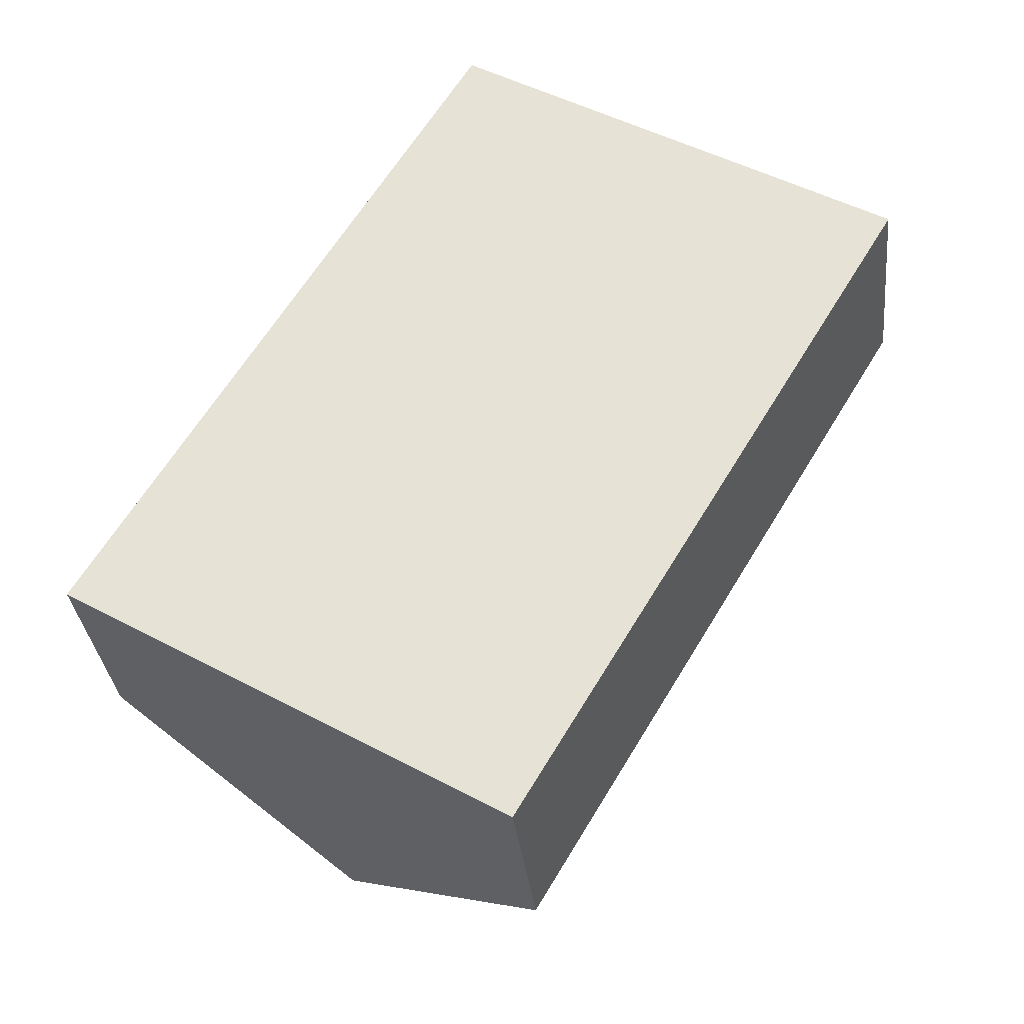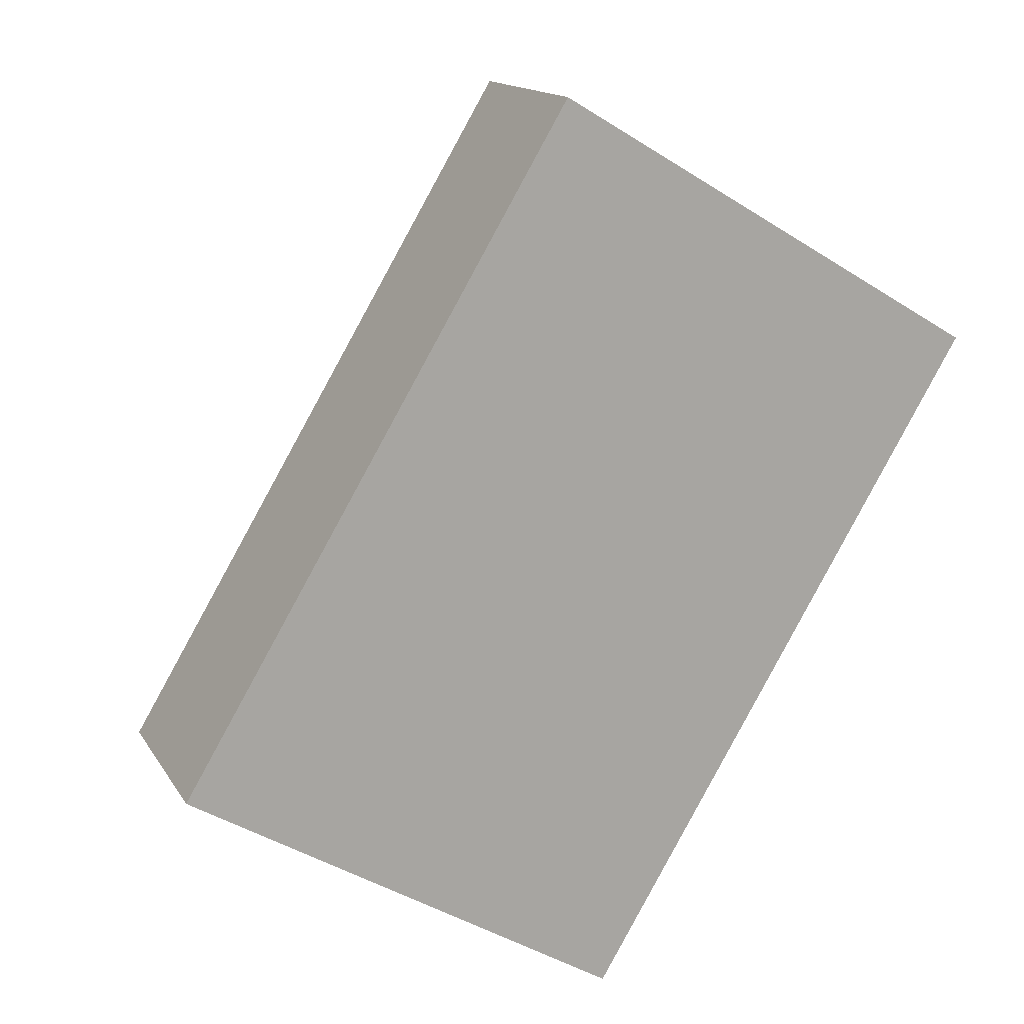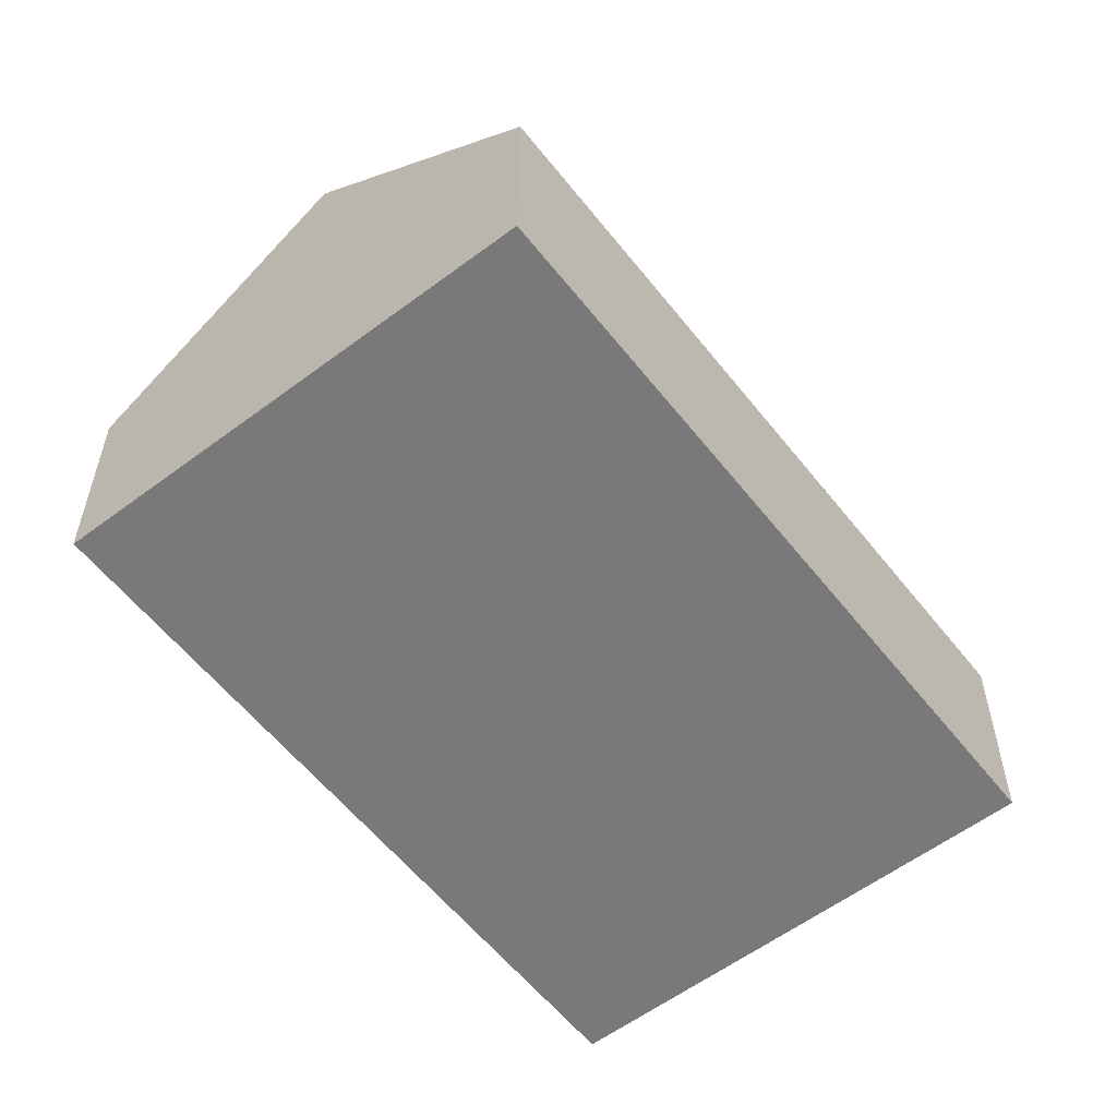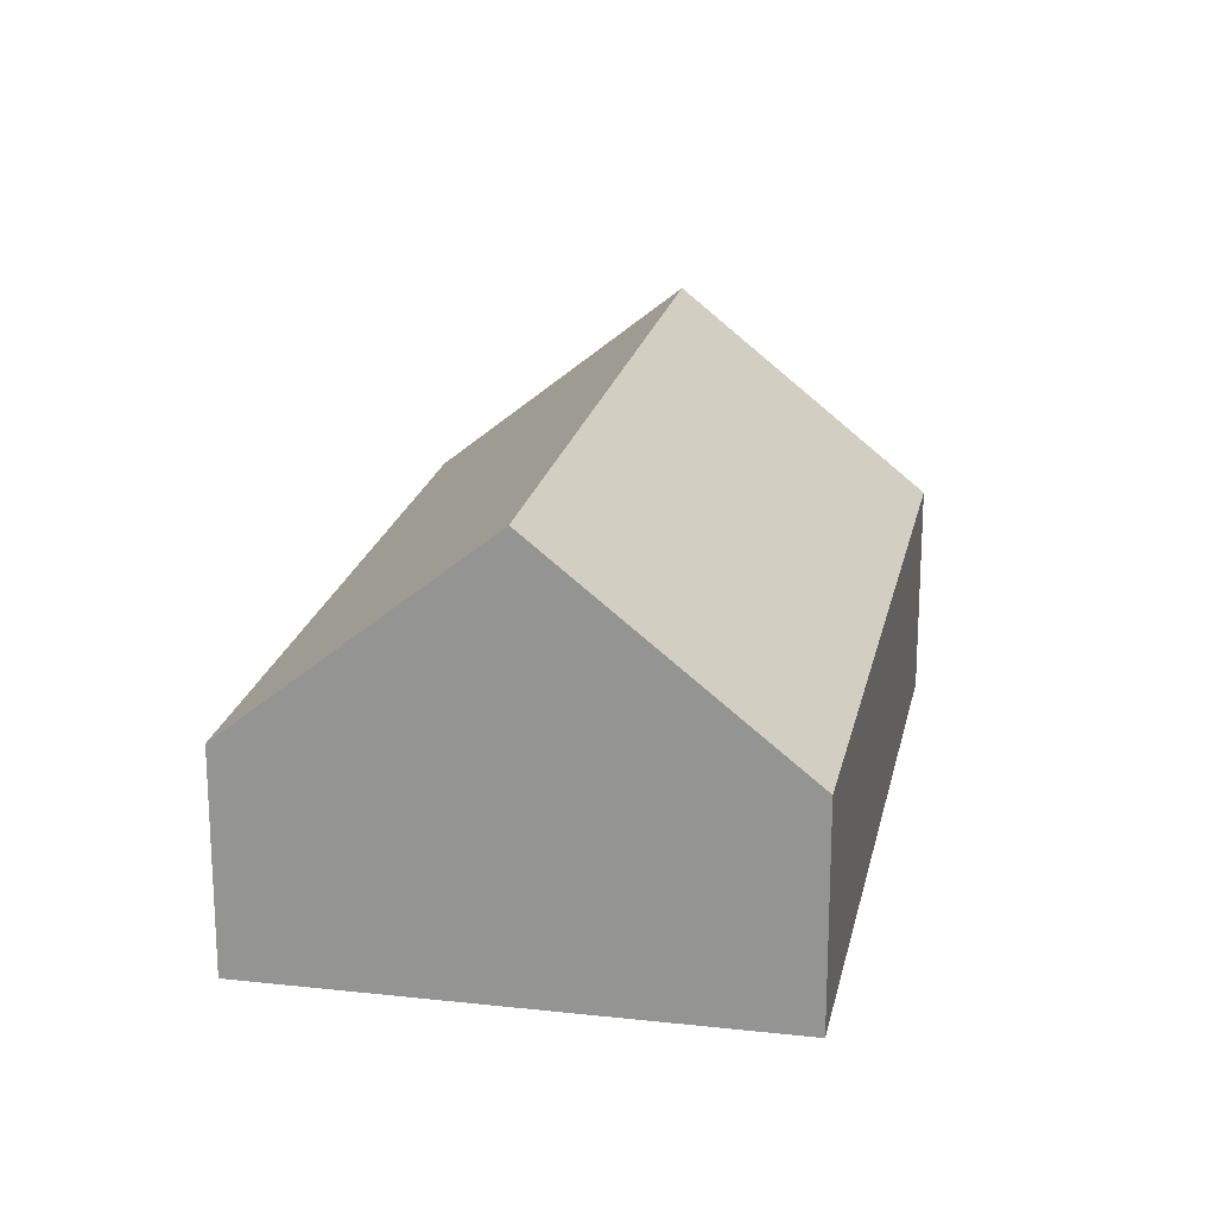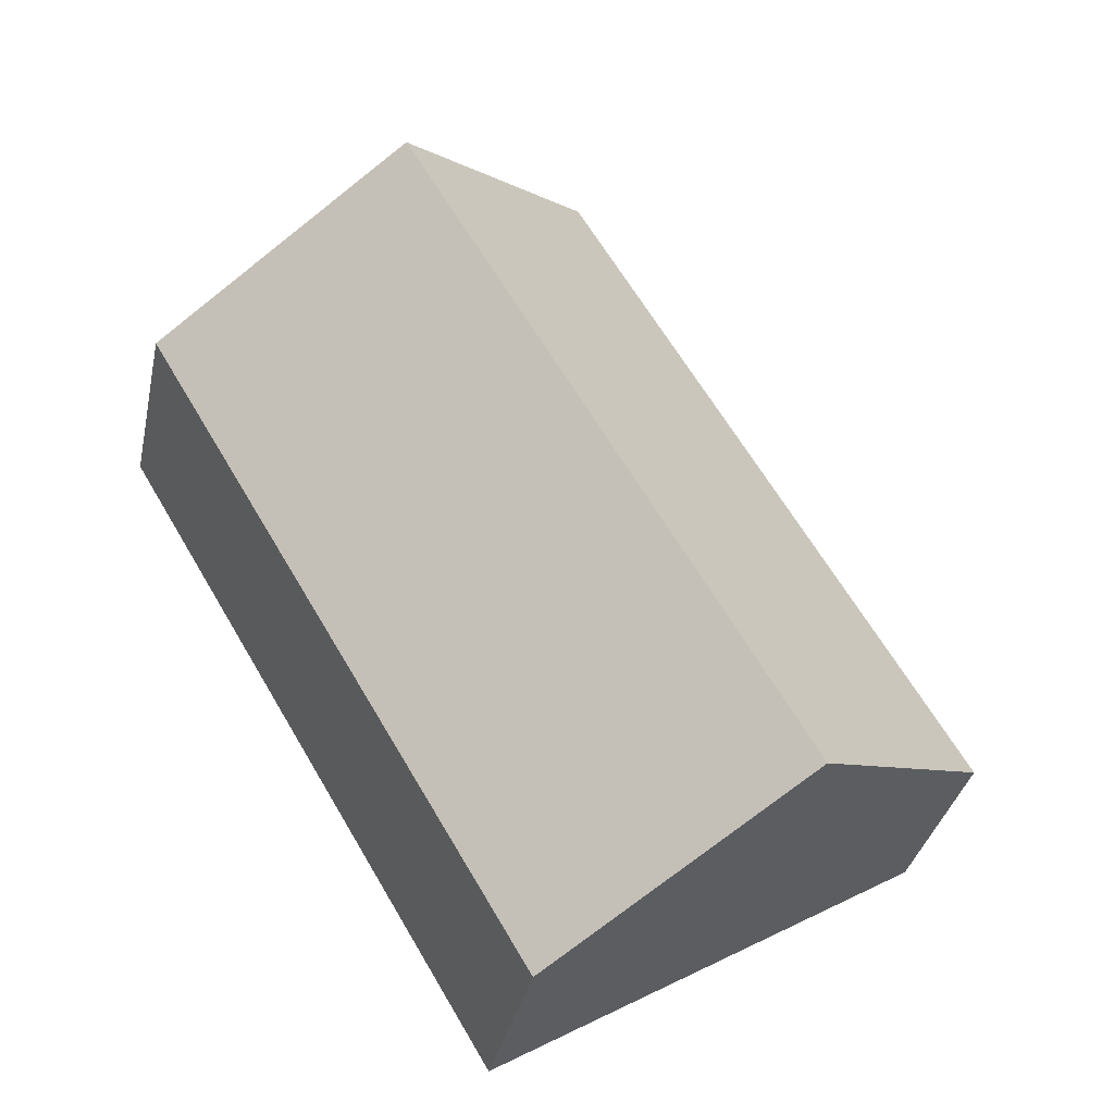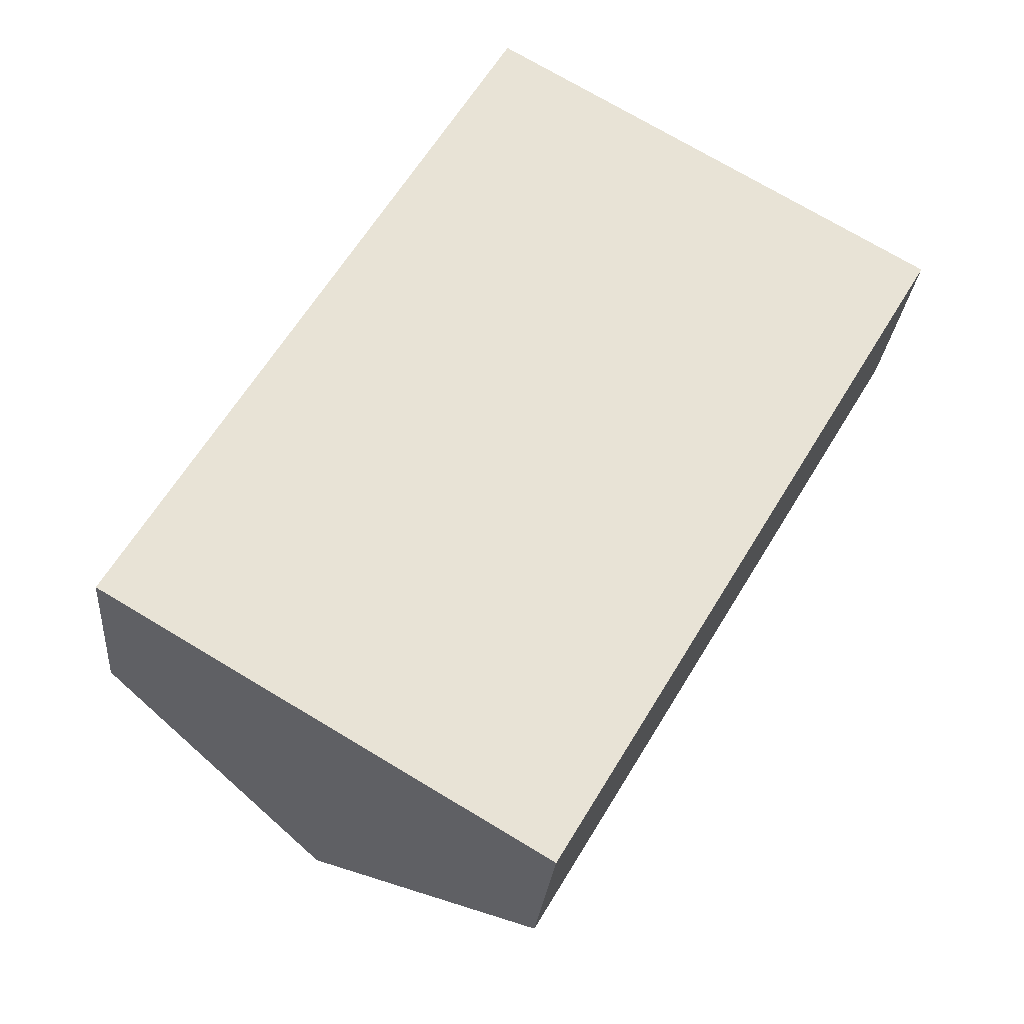
<metadata>
{"format":"obj","ext":"obj","renderer":"f3d","projection":"perspective","resolution":1024,"background":"white","views":[{"elev":-32.6,"azim":6.1,"up":"+Z"},{"elev":14.8,"azim":-20.9,"up":"+Z"},{"elev":-57.8,"azim":68.6,"up":"+Y"},{"elev":20.5,"azim":-137.9,"up":"+Y"},{"elev":-34.6,"azim":168.1,"up":"+Z"},{"elev":-26.3,"azim":-4.9,"up":"+Z"}]}
</metadata>
<code>
v  6.065 2.953 -3.605
v  8.467 5.771 7.34
v  11.5 2.953 5.538
v  3.033 5.771 -1.803
v  0 2.953 1.808e-16
v  5.434 2.953 9.143
v  5.434 -5.598e-16 9.143
v  8.467 -4.494e-16 7.34
v  11.5 -3.391e-16 5.538
v  6.065 2.207e-16 -3.605
v  3.033 1.104e-16 -1.803
v  0 0 0
g defaultobject
f 1 2 3
f 2 1 4
f 5 2 4
f 2 5 6
f 7 2 6
f 2 7 3
f 3 7 8
f 3 8 9
f 9 1 3
f 1 9 10
f 10 4 1
f 4 10 5
f 5 10 11
f 5 11 12
f 12 6 5
f 6 12 7
f 8 10 9
f 10 8 7
f 10 7 12
f 10 12 11

</code>
